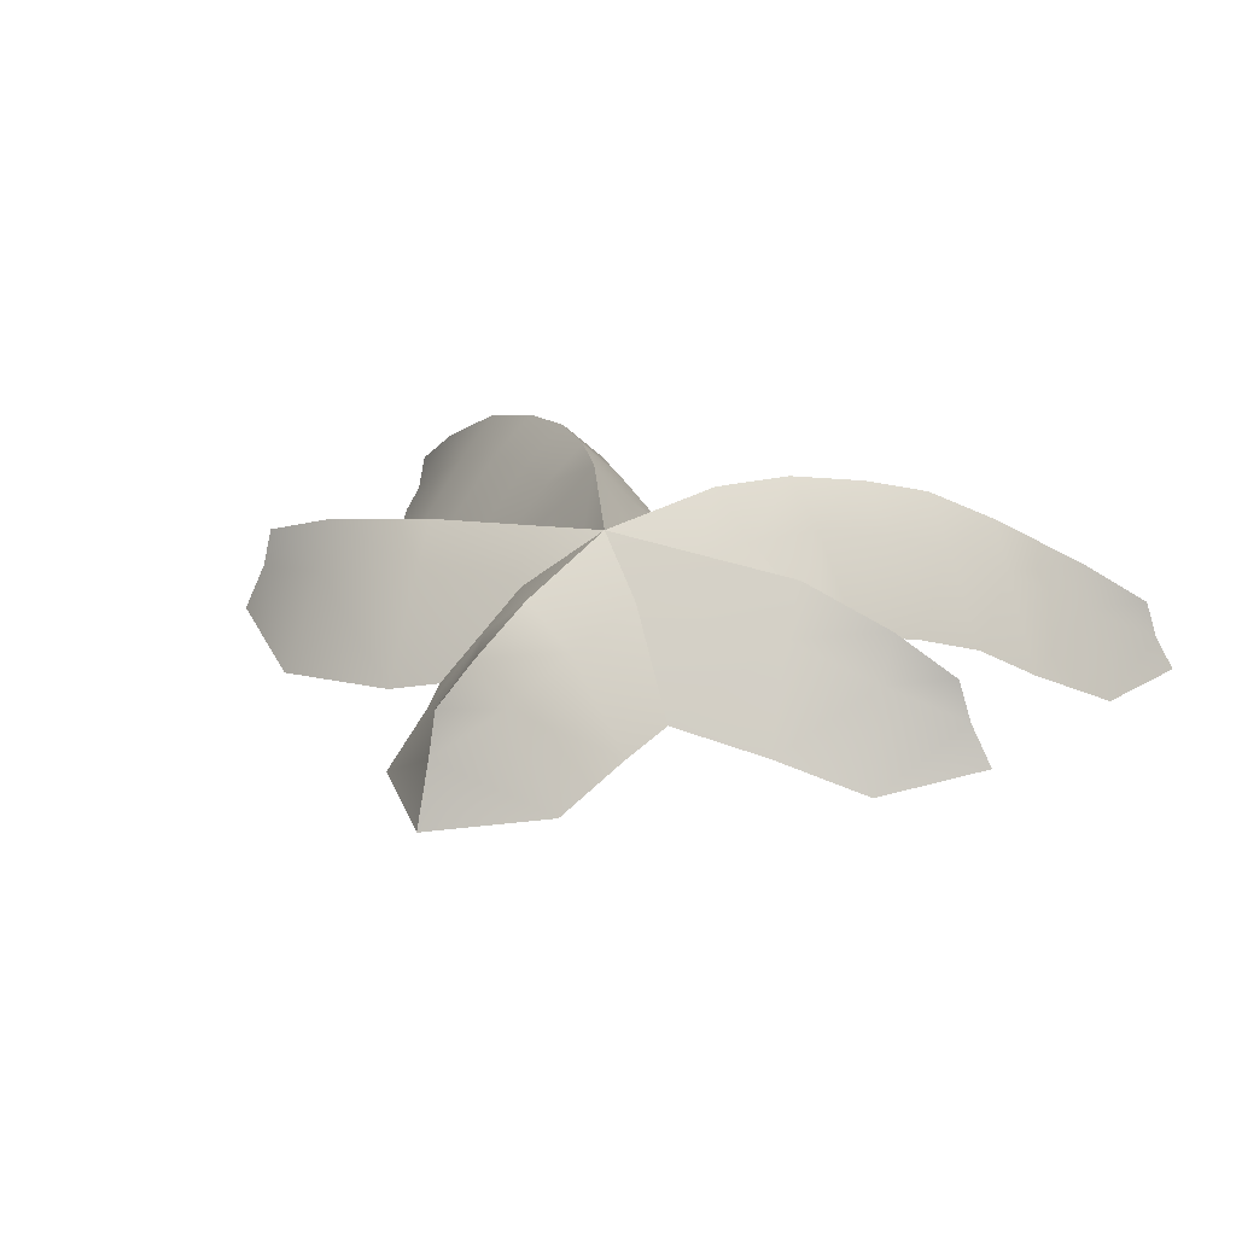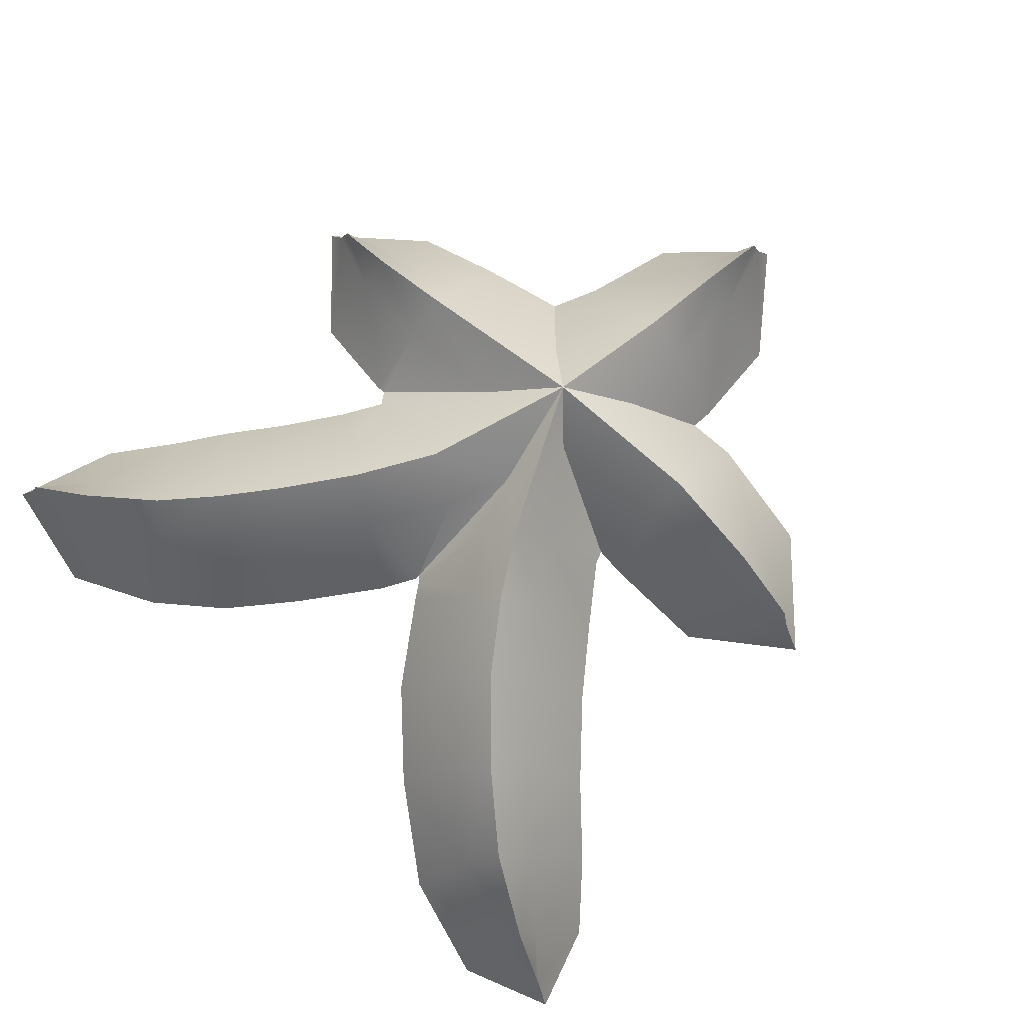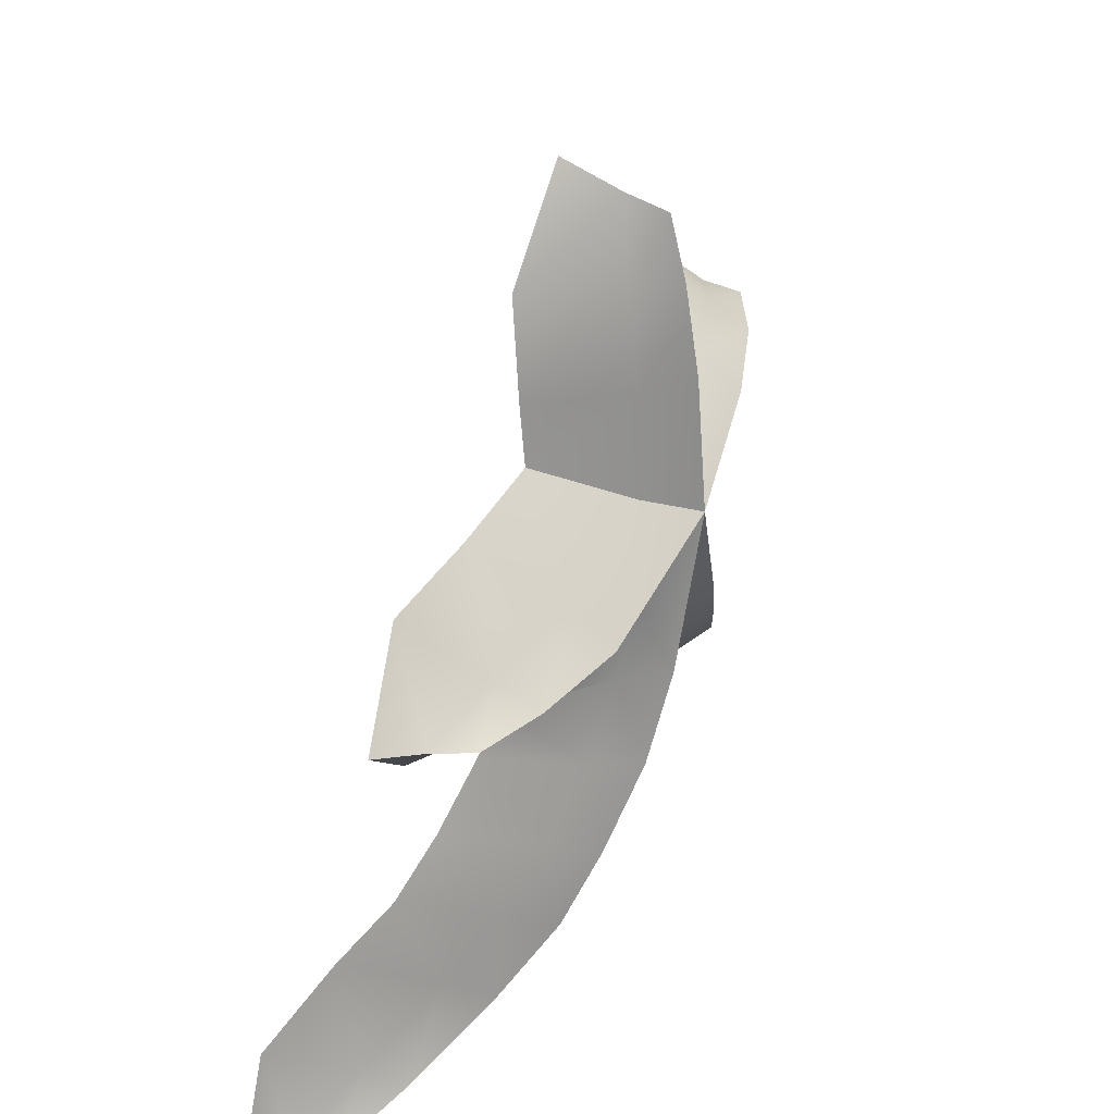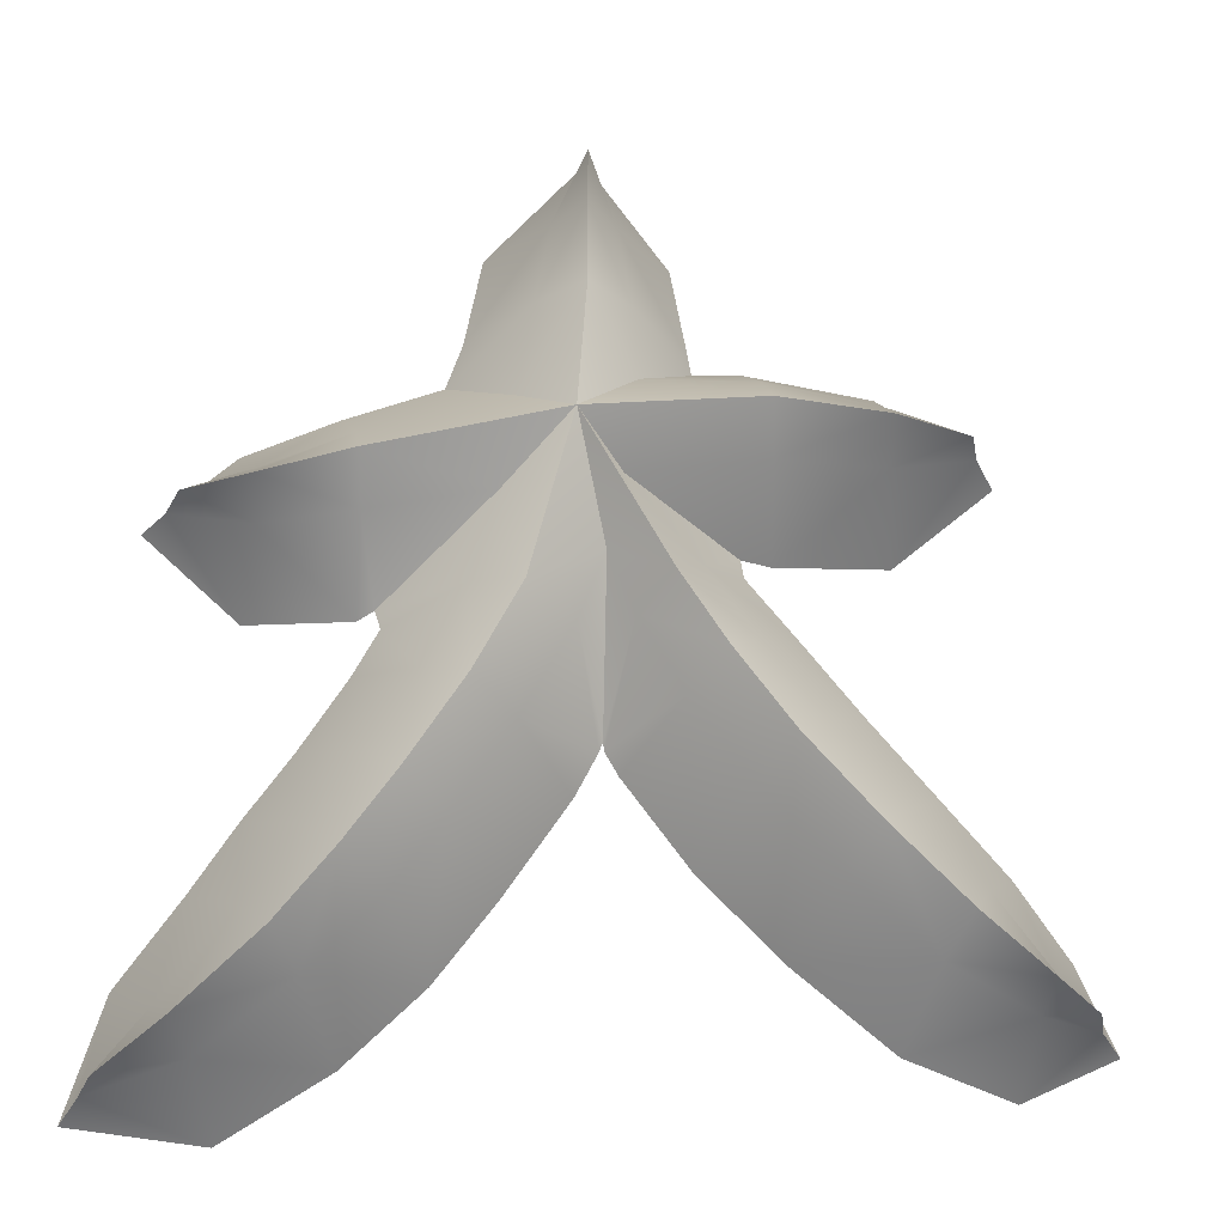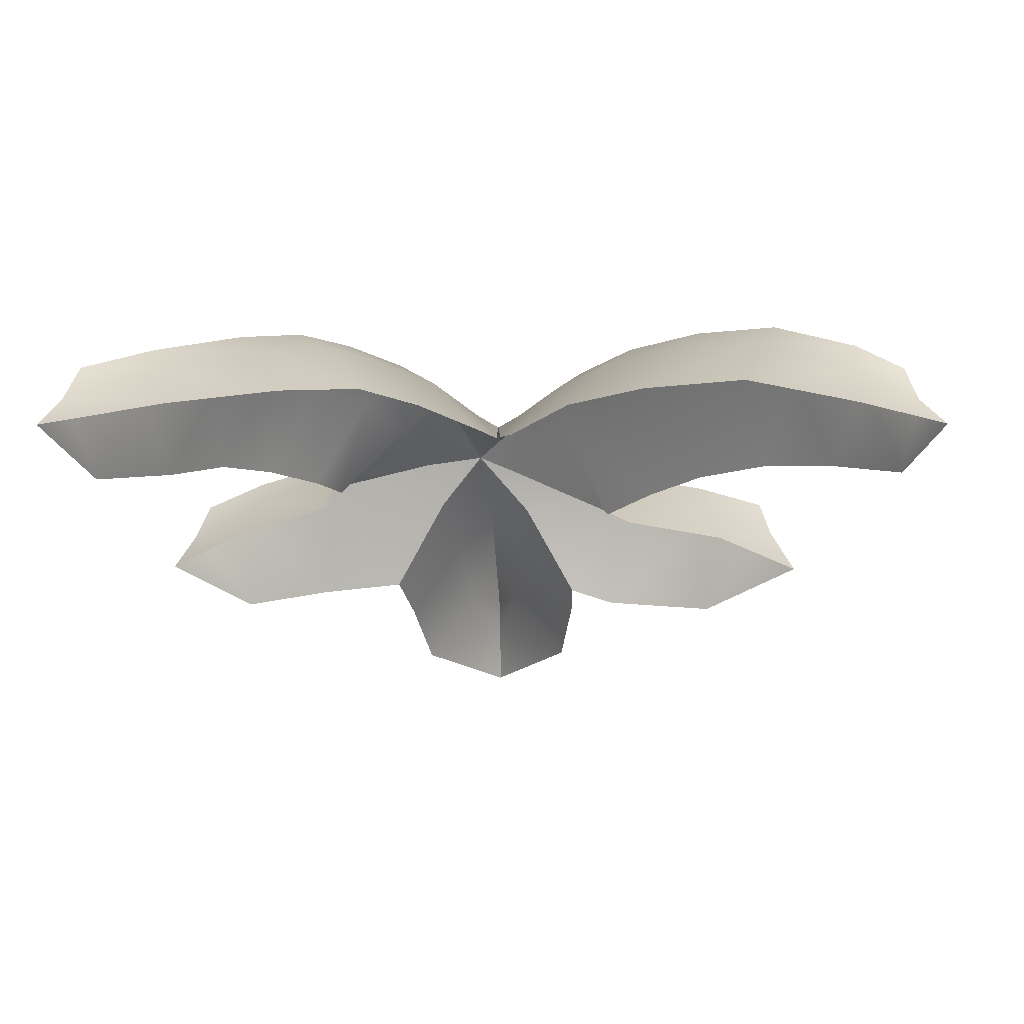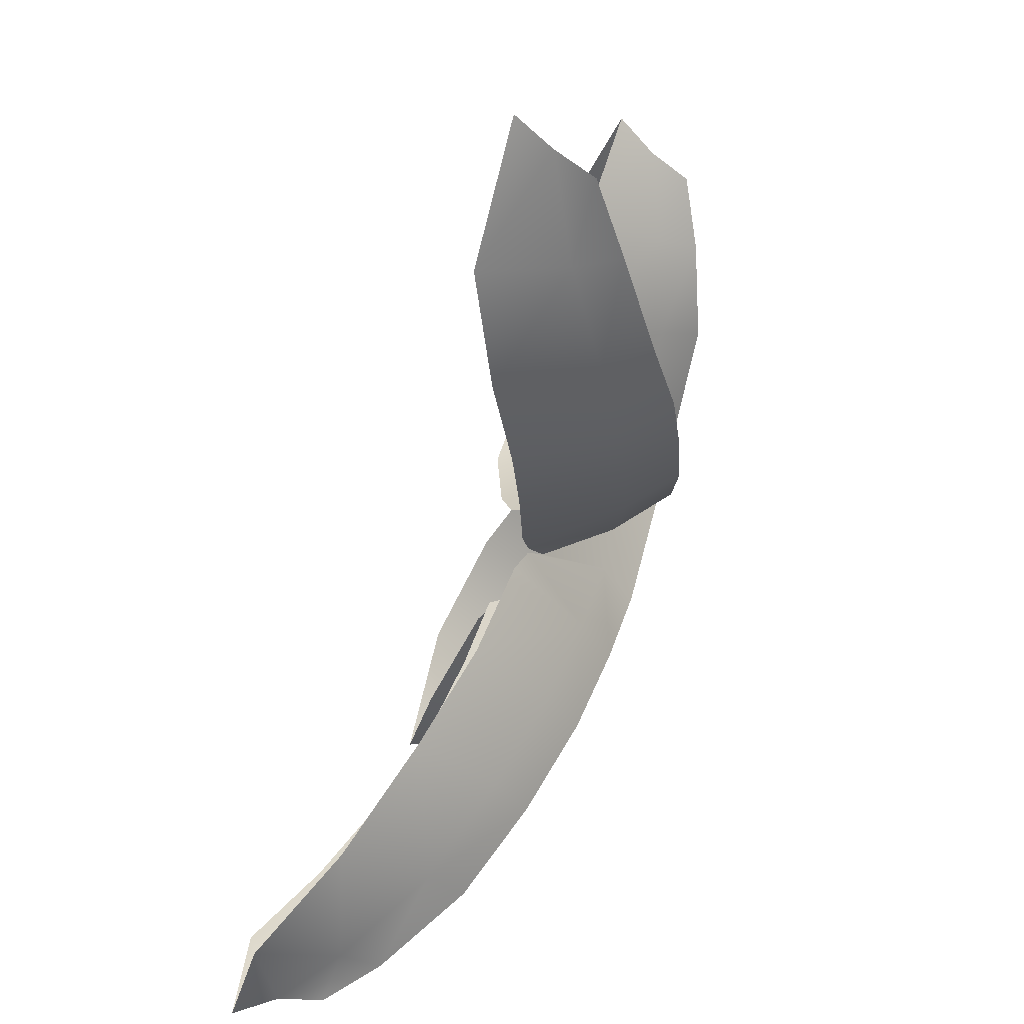
<metadata>
{"format":"obj","ext":"obj","renderer":"f3d","projection":"perspective","resolution":1024,"background":"white","views":[{"elev":27.7,"azim":-153.5,"up":"+Z"},{"elev":77.6,"azim":48.4,"up":"+Z"},{"elev":35.7,"azim":-71.4,"up":"+Y"},{"elev":-26.2,"azim":-5.2,"up":"+Y"},{"elev":-32.2,"azim":2.1,"up":"+Z"},{"elev":-71.8,"azim":-109.1,"up":"+Y"}]}
</metadata>
<code>
g mesh_fire_blast_core
v 0.2179 0.5333 -0.3268
v 0.02894 0.6813 -0.1689
v 0.02781 0.7366 -0.3004
v 0.09074 0.5068 -0.1329
v 0.02688 0.6537 -0.07484
v 0.2515 0.3117 -0.3025
v 0.02396 0.5068 -0.03883
v 0.1188 0.3002 -0.1009
v 0.2547 0.2548 -0.2748
v 0.02167 0.3002 -0.006871
v 0.1293 0.1259 -0.08075
v 0.0001334 0.001858 0.02247
v -0.1691 0.5355 -0.3265
v 0.02781 0.7366 -0.3004
v 0.02894 0.6813 -0.1689
v -0.04278 0.5068 -0.1329
v 0.02688 0.6537 -0.07484
v -0.2066 0.3174 -0.3007
v 0.02396 0.5068 -0.03883
v -0.0754 0.3002 -0.1009
v -0.2413 0.1983 -0.2775
v 0.02167 0.3002 -0.006871
v -0.1099 0.07866 -0.08443
v 0.0001334 0.001858 0.02247
v -0.8416 -0.9549 -0.654
v -0.879 -1.184 -0.5844
v -0.9205 -1.215 -0.6766
v -0.7448 -1.035 -0.4738
v -0.8515 -1.17 -0.4903
v -0.7026 -0.7954 -0.5401
v -0.7098 -1.083 -0.3797
v -0.5938 -0.8824 -0.3397
v -0.6026 -0.678 -0.4423
v -0.531 -0.9494 -0.2456
v -0.4876 -0.7576 -0.2431
v -0.5047 -0.5595 -0.3827
v -0.4078 -0.826 -0.1491
v -0.3869 -0.6354 -0.184
v -0.4042 -0.4191 -0.328
v -0.3018 -0.6946 -0.08994
v -0.2797 -0.4838 -0.1292
v -0.3511 -0.3282 -0.2997
v -0.1863 -0.5313 -0.03515
v -0.1916 -0.3164 -0.101
v -0.3638 -0.3056 -0.2671
v -0.08918 -0.3515 -0.006904
v -0.1374 -0.1276 -0.08457
v 0.0001334 0.001858 0.02247
v -0.6283 -1.255 -0.6534
v -0.9205 -1.215 -0.6766
v -0.879 -1.184 -0.5844
v -0.671 -1.137 -0.4738
v -0.8515 -1.17 -0.4903
v -0.4003 -1.135 -0.5401
v -0.7098 -1.083 -0.3797
v -0.4739 -1.016 -0.3397
v -0.531 -0.9494 -0.2456
v -0.4078 -0.826 -0.1491
v -0.2344 -0.9979 -0.4421
v -0.3279 -0.8944 -0.2431
v -0.3018 -0.6946 -0.08994
v -0.2166 -0.7538 -0.184
v -0.1083 -0.8423 -0.3829
v -0.1863 -0.5313 -0.03515
v -0.09286 -0.5789 -0.1292
v 0.02572 -0.6531 -0.3282
v 0.07083 -0.5701 -0.2993
v -0.08918 -0.3515 -0.006904
v 0.01324 -0.3866 -0.101
v 0.07531 -0.5645 -0.2627
v 0.06681 -0.2465 -0.08782
v 0.0001334 0.001858 0.02247
v -0.6448 0.08792 -0.3976
v -0.7759 -0.1037 -0.2885
v -0.8277 -0.103 -0.3833
v -0.6055 -0.03598 -0.2119
v -0.7456 -0.1007 -0.1944
v -0.4455 0.1456 -0.3291
v -0.6026 -0.09625 -0.1179
v -0.4132 0.00823 -0.1311
v -0.2413 0.1983 -0.2775
v -0.4056 -0.07547 -0.03697
v -0.1099 0.07866 -0.08443
v 0.0001334 0.001858 0.02247
v -0.6233 -0.2851 -0.3979
v -0.8277 -0.103 -0.3833
v -0.7759 -0.1037 -0.2885
v -0.5999 -0.1565 -0.2119
v -0.7456 -0.1007 -0.1944
v -0.3984 -0.3007 -0.3287
v -0.6026 -0.09625 -0.1179
v -0.398 -0.1591 -0.1311
v -0.3638 -0.3056 -0.2671
v -0.4056 -0.07547 -0.03697
v -0.1374 -0.1276 -0.08457
v 0.0001334 0.001858 0.02247
v 0.6582 -0.1323 -0.3428
v 0.8154 0.05516 -0.2163
v 0.8725 0.0543 -0.3352
v 0.6291 -0.007369 -0.152
v 0.7901 0.05516 -0.1222
v 0.4119 -0.1584 -0.304
v 0.6235 0.06186 -0.05788
v 0.3915 -0.02649 -0.1023
v 0.3453 -0.1641 -0.267
v 0.3811 0.05908 -0.008232
v 0.09947 -0.08214 -0.08224
v 0.0001334 0.001858 0.02247
v 0.6389 0.2564 -0.3435
v 0.8725 0.0543 -0.3352
v 0.8154 0.05516 -0.2163
v 0.6179 0.1311 -0.152
v 0.7901 0.05516 -0.1222
v 0.3667 0.278 -0.3048
v 0.6235 0.06186 -0.05788
v 0.3707 0.1446 -0.1023
v 0.2547 0.2548 -0.2748
v 0.3811 0.05908 -0.008232
v 0.1293 0.1259 -0.08075
v 0.0001334 0.001858 0.02247
v 0.1883 -0.3214 -0.0006312
v 0.06681 -0.2465 -0.08782
v 0.0001334 0.001858 0.02247
v 0.1231 -0.3743 -0.09469
v 0.07531 -0.5645 -0.2627
v 0.2896 -0.4632 -0.0242
v 0.08055 -0.5695 -0.2955
v 0.2203 -0.5212 -0.1183
v 0.1106 -0.6108 -0.3171
v 0.2549 -0.7875 -0.353
v 0.4194 -0.6141 -0.06143
v 0.3524 -0.681 -0.1555
v 0.437 -0.9414 -0.4177
v 0.521 -0.8283 -0.2188
v 0.585 -0.7617 -0.1247
v 0.7153 -0.9644 -0.303
v 0.7628 -0.8925 -0.2089
v 0.6638 -1.089 -0.505
v 0.9414 -0.9798 -0.3355
v 0.9237 -1.023 -0.4296
v 1.041 -1.016 -0.4302
v 0.9128 -1.142 -0.6116
v 1.066 -1.023 -0.5243
v 1.119 -1.045 -0.6084
v 0.1883 -0.3214 -0.0006312
v 0.0001334 0.001858 0.02247
v 0.09947 -0.08214 -0.08224
v 0.2536 -0.2685 -0.09469
v 0.3453 -0.1641 -0.267
v 0.3555 -0.1883 -0.296
v 0.4692 -0.3163 -0.3172
v 0.3588 -0.4051 -0.1183
v 0.2896 -0.4632 -0.0242
v 0.5931 -0.4499 -0.353
v 0.4864 -0.5472 -0.1555
v 0.4194 -0.6141 -0.06143
v 0.585 -0.7617 -0.1247
v 0.7504 -0.5964 -0.4175
v 0.6489 -0.6952 -0.2188
v 0.7628 -0.8925 -0.2089
v 0.8104 -0.8207 -0.303
v 0.9021 -0.7214 -0.5052
v 0.9414 -0.9798 -0.3355
v 0.959 -0.9399 -0.4296
v 1.041 -1.016 -0.4302
v 1.038 -0.851 -0.6119
v 1.066 -1.023 -0.5243
v 1.119 -1.045 -0.6084
g mesh_fire_blast_core_0
f 3 2 1
f 4 1 2
f 2 5 4
f 6 1 4
f 7 4 5
f 8 6 4
f 8 4 7
f 9 6 8
f 10 8 7
f 9 8 11
f 11 8 10
f 12 11 10
f 15 14 13
f 13 16 15
f 17 15 16
f 16 13 18
f 16 19 17
f 18 20 16
f 20 19 16
f 20 18 21
f 19 20 22
f 21 23 20
f 22 20 23
f 22 23 24
f 27 26 25
f 26 28 25
f 28 26 29
f 30 25 28
f 29 31 28
f 28 32 30
f 32 28 31
f 33 30 32
f 31 34 32
f 32 35 33
f 35 32 34
f 36 33 35
f 34 37 35
f 35 38 36
f 38 35 37
f 39 36 38
f 37 40 38
f 38 41 39
f 41 38 40
f 42 39 41
f 40 43 41
f 44 42 41
f 44 41 43
f 44 45 42
f 46 44 43
f 45 44 47
f 47 44 46
f 46 48 47
f 51 50 49
f 49 52 51
f 53 51 52
f 52 49 54
f 52 55 53
f 54 56 52
f 55 52 56
f 56 57 55
f 58 57 56
f 56 54 59
f 56 60 58
f 59 60 56
f 61 58 60
f 59 62 60
f 60 62 61
f 63 62 59
f 64 61 62
f 63 65 62
f 65 64 62
f 66 65 63
f 65 66 67
f 68 64 65
f 67 69 65
f 65 69 68
f 69 67 70
f 70 71 69
f 68 69 71
f 71 72 68
f 75 74 73
f 76 73 74
f 74 77 76
f 73 76 78
f 79 76 77
f 80 78 76
f 80 76 79
f 81 78 80
f 82 80 79
f 83 81 80
f 83 80 82
f 84 83 82
f 87 86 85
f 85 88 87
f 89 87 88
f 88 85 90
f 88 91 89
f 90 92 88
f 92 91 88
f 92 90 93
f 91 92 94
f 93 95 92
f 95 94 92
f 94 95 96
f 99 98 97
f 100 97 98
f 100 98 101
f 102 97 100
f 101 103 100
f 104 102 100
f 104 100 103
f 105 102 104
f 103 106 104
f 105 104 107
f 107 104 106
f 106 108 107
f 111 110 109
f 109 112 111
f 113 111 112
f 112 109 114
f 112 115 113
f 114 116 112
f 115 112 116
f 116 114 117
f 116 118 115
f 117 119 116
f 118 116 119
f 119 120 118
f 123 122 121
f 124 121 122
f 125 124 122
f 126 121 124
f 125 127 124
f 124 128 126
f 128 124 127
f 128 127 129
f 128 129 130
f 131 126 128
f 130 132 128
f 128 132 131
f 132 130 133
f 131 132 134
f 133 134 132
f 134 135 131
f 136 134 133
f 134 136 135
f 135 136 137
f 133 138 136
f 139 137 136
f 140 136 138
f 136 140 139
f 141 139 140
f 138 142 140
f 140 143 141
f 140 142 143
f 144 143 142
f 147 146 145
f 145 148 147
f 149 147 148
f 148 150 149
f 150 148 151
f 152 148 145
f 151 148 152
f 153 152 145
f 151 152 154
f 152 153 155
f 154 152 155
f 156 155 153
f 155 156 157
f 154 155 158
f 157 159 155
f 158 155 159
f 159 157 160
f 158 159 161
f 160 161 159
f 161 162 158
f 161 160 163
f 162 161 164
f 163 164 161
f 164 163 165
f 164 166 162
f 165 167 164
f 166 164 167
f 167 168 166

</code>
